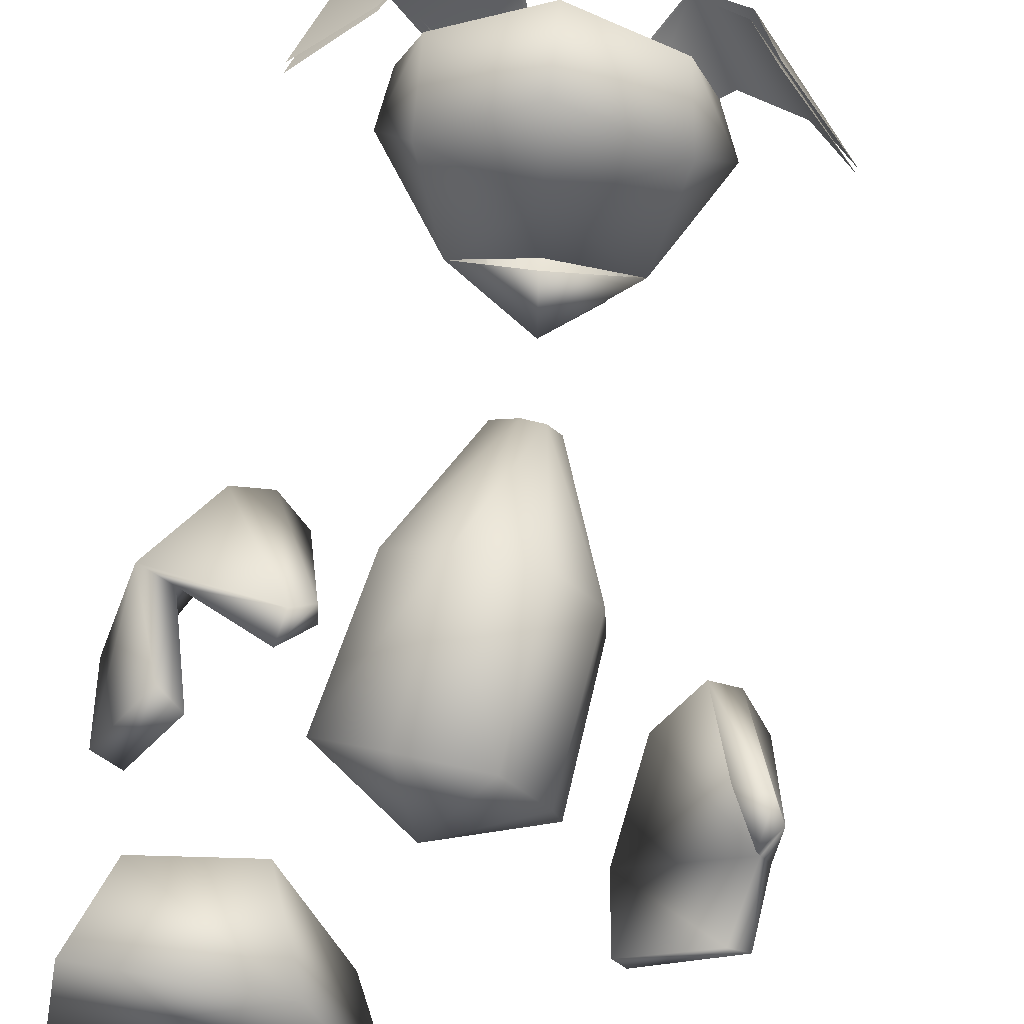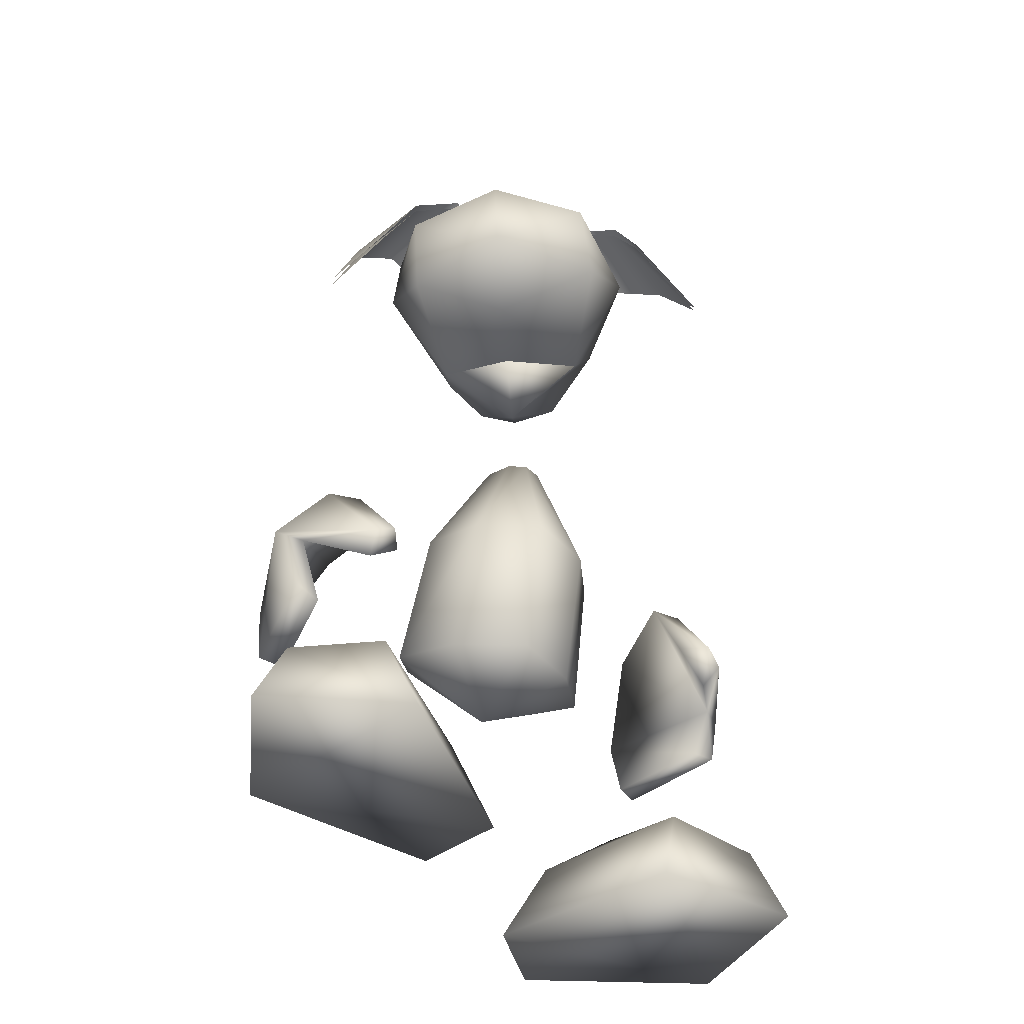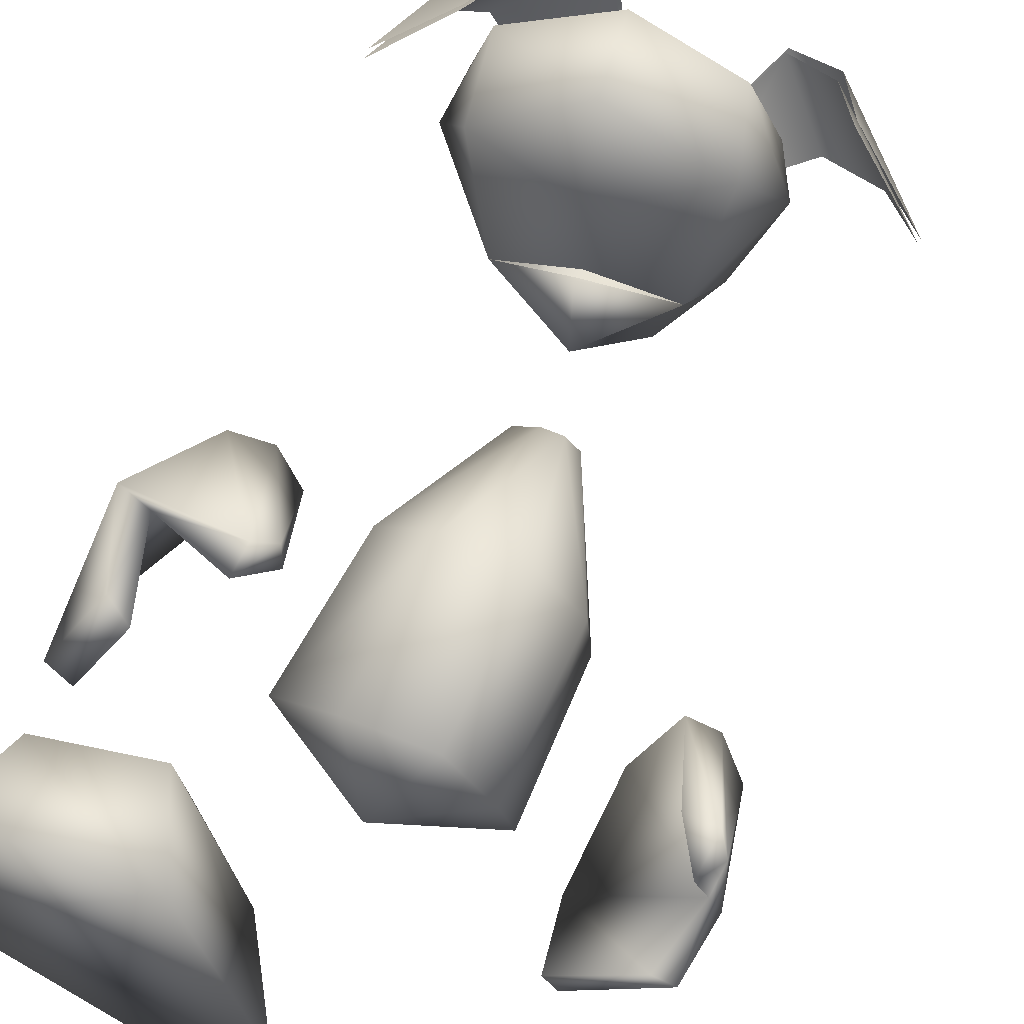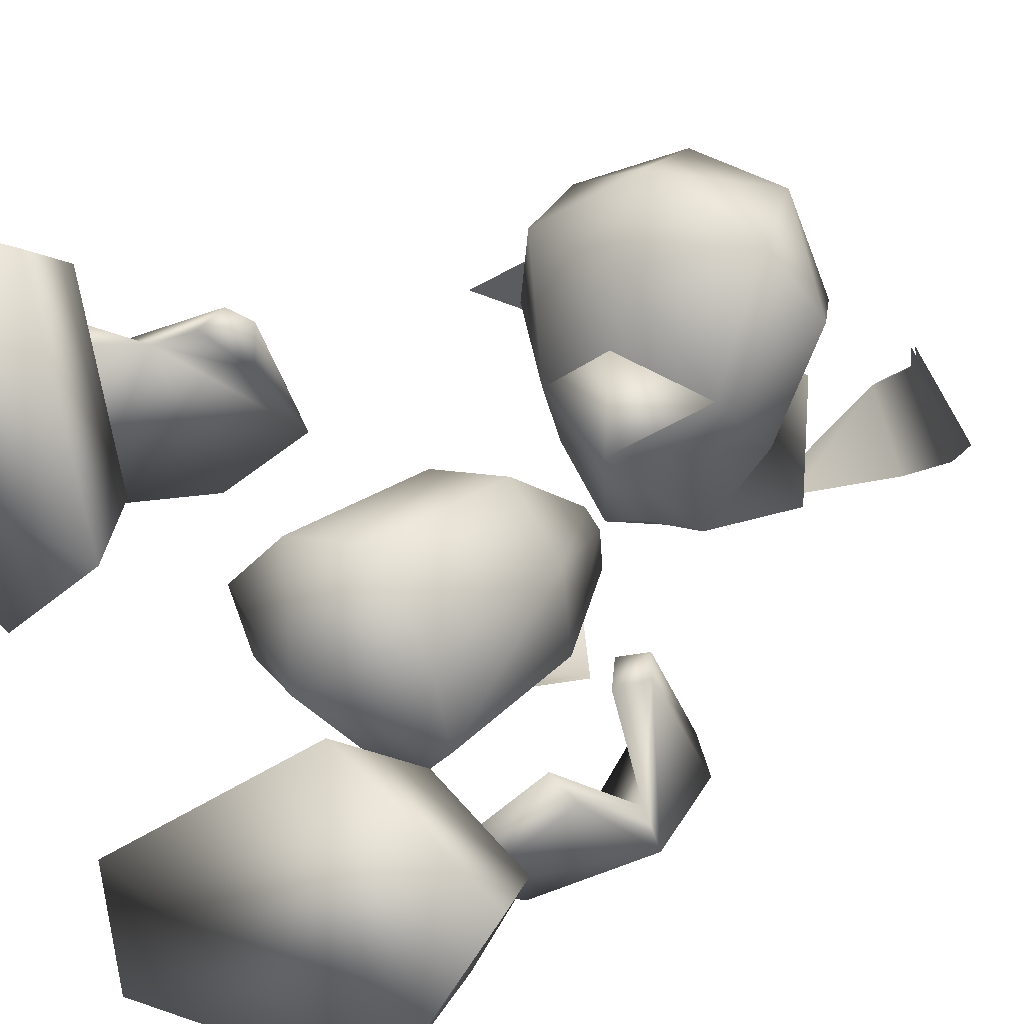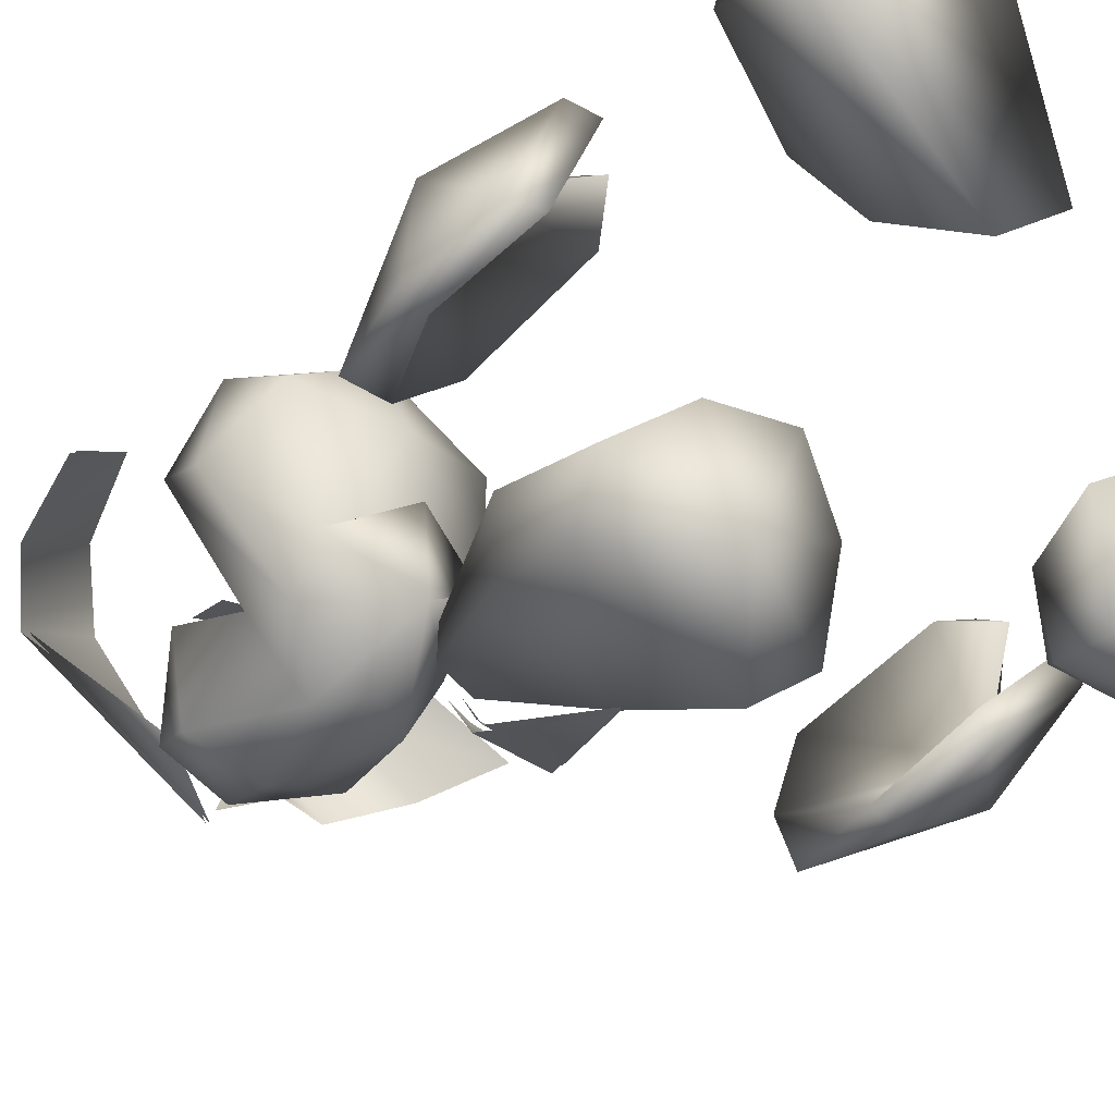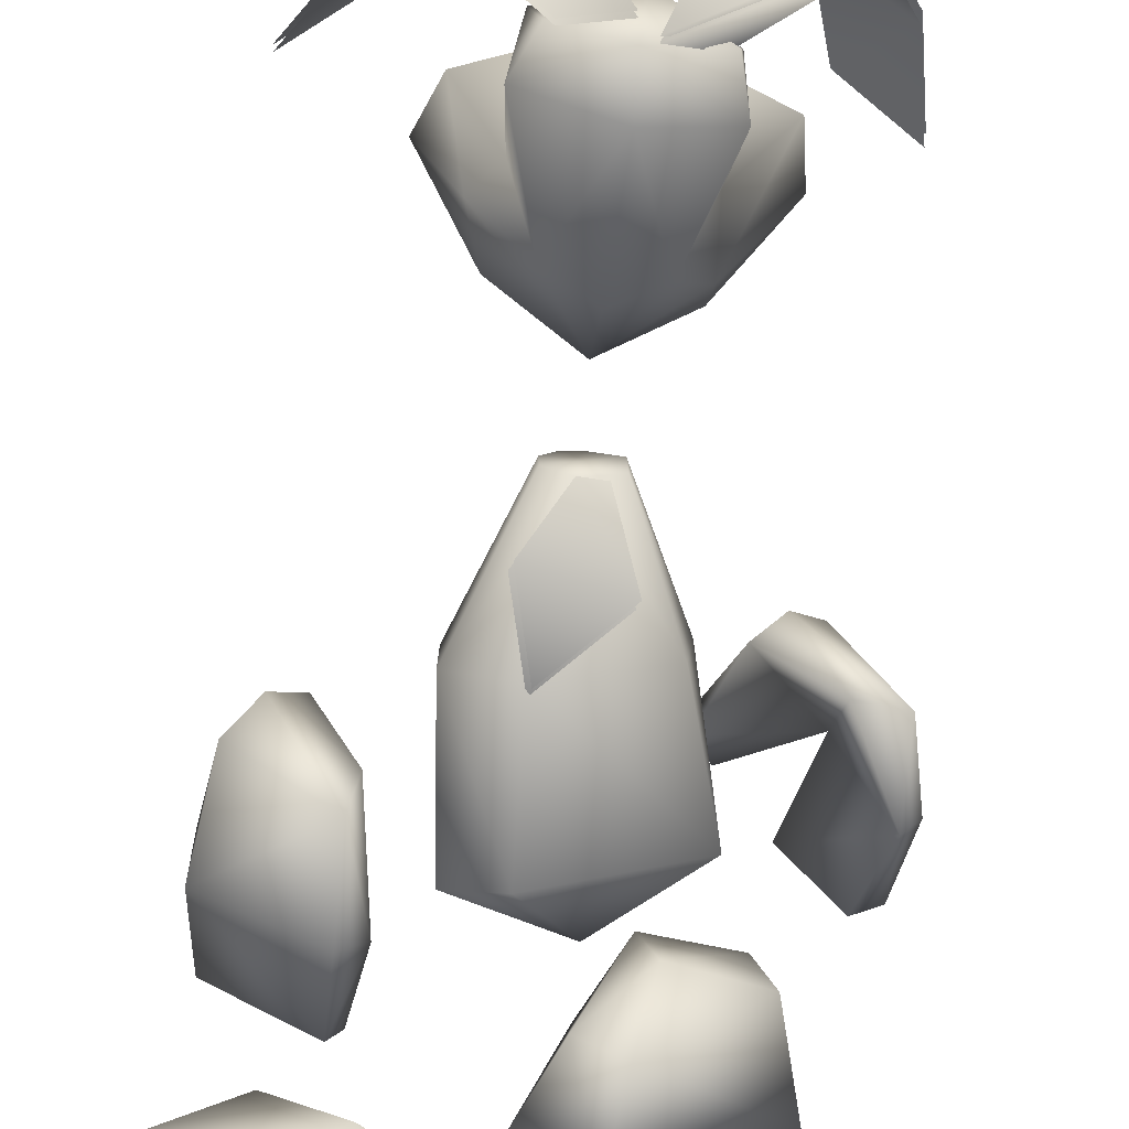
<metadata>
{"format":"obj","ext":"obj","renderer":"f3d","projection":"perspective","resolution":1024,"background":"white","views":[{"elev":61.5,"azim":7.1,"up":"+Z"},{"elev":-45.1,"azim":4.3,"up":"+Y"},{"elev":56.5,"azim":17.5,"up":"+Z"},{"elev":10.5,"azim":30.4,"up":"+Z"},{"elev":-27.7,"azim":-41.6,"up":"+Z"},{"elev":-68.2,"azim":172.5,"up":"+Z"}]}
</metadata>
<code>
o rayman
v -0.1975 1.874 -0.01764
v 0.03958 2.397 0.02105
v 0.1777 2.393 -0.0518
v 0.04306 2.395 0.1535
v 0.2848 2.387 0.02599
v 0.286 2.366 0.1553
v 0.1479 2.371 0.2281
v 0.4896 1.763 0.1615
v 0.00605 1.78 0.4165
v -0.09777 1.133 0.3034
v -0.3659 1.355 -0.1358
v -0.3727 1.237 0.1104
v -0.007175 1.035 -0.1469
v 0.219 1.316 -0.4485
v 0.403 1.116 0.03934
v 0.4956 1.808 -0.1232
v 0.424 1.229 -0.3053
v -0.2297 1.833 0.2592
v 0.2346 2.361 0.2257
v 0.2408 1.09 0.3198
v 0.2515 1.859 -0.2544
v 0.3185 1.741 0.425
v 0.7521 3.055 0.7813
v 0.5768 3.017 0.3526
v 0.5753 3.125 1.209
v 0.1606 3.381 0.9066
v -0.0539 3.357 0.8683
v 0.1605 3.369 -0.01146
v 0.1764 3.585 0.000609
v -0.1523 3.387 0.08556
v -0.007925 2.939 0.06205
v 0.1698 2.826 0.1051
v 0.3631 2.945 0.06194
v 0.4772 3.135 0.4072
v 0.6707 3.251 0.8331
v -0.09707 3.584 0.1178
v -0.1434 2.868 0.3381
v 0.1738 2.6 0.3475
v 0.5113 3.418 0.08468
v 0.4302 3.593 0.1177
v 0.4151 3.345 0.8689
v -0.2399 2.813 1.063
v -0.3647 3.253 0.8328
v -0.4 3.035 0.7817
v 0.1722 2.7 0.9694
v 0.1695 2.867 1.276
v 0.6187 2.866 1.042
v 0.1713 2.745 0.5965
v -0.2453 3.13 1.189
v 0.1638 3.2 1.323
v 0.07982 -0 -0.3614
v 0.9765 -0 -0.8226
v 0.1892 2.419 -0.1151
v -0.02405 2.159 -0.3034
v 0.09095 2.405 -0.08067
v 0.3321 2.225 -0.3
v 0.2342 1.851 -0.2739
v 0.1015 2.37 -0.06534
v 0.1945 2.402 -0.1074
v -0.01353 2.125 -0.2881
v 0.2447 1.817 -0.2585
v 0.3426 2.191 -0.2846
v -0.1411 2.738 0.538
v 0.1733 2.632 0.6981
v 0.5033 2.749 0.5378
v 0.1701 2.815 0.3595
v -0.4737 3.835 0.4852
v -0.06212 3.6 0.1548
v -0.09899 4.025 0.6551
v 0.129 3.631 -0.0615
v -0.2999 3.782 0.832
v -0.7151 3.252 0.7952
v -0.4302 3.387 0.959
v -0.6292 3.63 0.6669
v -0.4755 3.797 0.478
v -0.0639 3.561 0.1477
v -0.1008 3.987 0.648
v 0.1281 3.612 -0.06509
v -0.3017 3.744 0.8249
v -0.4311 3.368 0.9554
v -0.631 3.591 0.6598
v -0.7169 3.213 0.788
v -0.9514 0.9532 0.4794
v -0.8637 1.418 0.8051
v -0.9253 1.278 0.2907
v -0.7108 1.691 0.2896
v -0.3113 1.306 0.7589
v -0.4096 1.155 0.8891
v -0.3809 1.255 0.9487
v -0.6577 1.763 0.6922
v -0.9035 1.676 0.2932
v -0.528 1.825 0.5836
v -0.997 1.302 0.3735
v -0.3042 1.301 0.9048
v -0.4161 1.743 0.5021
v -0.7341 1.356 0.802
v -0.8434 0.9091 0.4569
v -0.6302 0.9343 0.8554
v -0.719 0.9925 0.9088
v -0.2015 0 0.2189
v 1.101 1.249 -0.5078
v 0.6773 0.8695 -0.5854
v 0.9767 0.8292 -0.1934
v 0.6265 0.8562 -0.4789
v 1.058 0.8525 -0.2772
v 1.06 1.219 -0.3735
v 1.114 1.164 0.01426
v 0.9502 1.76 -0.2974
v 0.8322 1.726 -0.1933
v 0.9374 1.273 0.03302
v 1.034 1.077 -0.00963
v 1.073 1.234 0.07143
v 1.057 1.648 -0.3894
v 0.694 1.609 -0.6963
v 0.5846 1.228 -0.6529
v 0.664 1.665 -0.5138
v 0.6813 1.216 -0.7085
v -0.7358 0.4102 0.8608
v -0.262 0.3516 0.4087
v 0.1041 0 0.433
v -0.7561 0 1.341
v -0.6633 0.3516 1.214
v -0.1226 0 1.245
v -0.3262 0.5664 0.6858
v -0.06649 0.3516 0.5394
v -0.2763 0.4102 1.16
v -0.8611 0 0.7243
v 0.151 -0 -0.7277
v 0.2708 0.3516 -0.3848
v 0.8586 0.4102 -0.1029
v 0.9811 0.4102 -0.6373
v 1.329 -0 -0.3063
v 1.193 0.3516 -0.3276
v 0.8072 0 0.06517
v 0.565 0.5664 -0.4786
v 0.3263 0.3516 -0.6333
v -0.05647 3.502 0.5506
v -0.0538 3.346 0.556
v 0.1001 3.486 0.5708
v 0.1024 3.349 0.5755
v 0.3953 3.354 0.5559
v 0.2563 3.489 0.5707
v 0.2586 3.352 0.5755
v 0.4122 3.51 0.5505
v 0.1915 3.673 0.01412
v 0.7232 3.81 0.1603
v 0.4013 3.605 0.09761
v 0.5299 3.972 0.4505
v 0.9748 3.645 0.2569
v 0.747 3.834 0.5543
v 0.8566 3.553 0.6561
v 1.146 3.371 0.3613
v 0.1876 3.655 0.008709
v 0.3975 3.586 0.0922
v 0.9709 3.627 0.2515
v 0.5261 3.954 0.4451
v 0.7193 3.791 0.1549
v 1.142 3.353 0.3559
v 0.7394 3.797 0.5435
v 0.8527 3.534 0.6507
v -0.1282 3.125 0.4073
v 0.1633 3.214 0.5802
v -0.1346 3.499 0.4921
v 0.4705 3.53 0.5303
v 0.1554 3.675 0.3493
v 0.1603 3.389 0.5546
f 18 11 12
f 1 11 18
f 2 1 18
f 3 1 2
f 4 3 2
f 5 3 4
f 7 5 4
f 6 5 7
f 19 6 7
f 8 6 19
f 22 8 19
f 20 8 22
f 9 20 22
f 10 20 9
f 12 10 9
f 13 10 12
f 11 13 12
f 14 13 11
f 21 14 11
f 16 14 21
f 3 16 21
f 5 16 3
f 13 20 10
f 15 20 13
f 17 15 13
f 8 15 17
f 16 8 17
f 6 8 16
f 5 6 16
f 14 17 13
f 16 17 14
f 9 18 12
f 7 18 9
f 19 7 9
f 15 8 20
f 1 21 11
f 3 21 1
f 22 19 9
f 4 18 7
f 2 18 4
f 24 65 38
f 23 65 24
f 35 23 24
f 25 23 35
f 41 25 35
f 50 25 41
f 26 50 41
f 27 50 26
f 162 27 26
f 161 27 162
f 36 163 165
f 29 36 165
f 30 36 29
f 28 30 29
f 31 30 28
f 32 31 28
f 38 31 32
f 33 38 32
f 24 38 33
f 34 24 33
f 35 24 34
f 41 35 34
f 30 163 36
f 161 163 30
f 31 161 30
f 37 161 31
f 38 37 31
f 63 37 38
f 64 63 38
f 38 66 65
f 64 38 65
f 28 33 32
f 39 33 28
f 29 39 28
f 40 39 29
f 165 40 29
f 164 40 165
f 41 34 162
f 26 41 162
f 164 39 40
f 34 39 164
f 39 34 33
f 25 50 46
f 49 42 46
f 44 42 49
f 43 44 49
f 37 44 43
f 161 37 43
f 63 44 37
f 42 44 63
f 45 42 63
f 46 42 45
f 47 46 45
f 25 46 47
f 23 25 47
f 48 45 63
f 65 45 48
f 43 27 161
f 49 27 43
f 50 49 46
f 27 49 50
f 65 47 45
f 23 47 65
f 51 128 52
f 52 132 134
f 51 52 134
f 127 120 123
f 121 127 123
f 100 120 127
f 53 54 55
f 56 54 53
f 56 57 54
f 60 58 59
f 62 60 59
f 61 60 62
f 66 63 64
f 65 66 64
f 67 70 68
f 69 70 67
f 71 69 67
f 74 71 67
f 73 71 74
f 72 73 74
f 78 76 75
f 77 78 75
f 79 77 75
f 81 79 75
f 80 79 81
f 82 80 81
f 148 147 145
f 146 147 148
f 149 146 148
f 150 149 148
f 152 149 150
f 151 152 150
f 154 153 156
f 157 154 156
f 155 157 156
f 159 155 156
f 158 155 159
f 160 158 159
f 84 99 96
f 83 99 84
f 93 83 84
f 85 83 93
f 91 85 93
f 86 85 91
f 92 86 91
f 95 86 92
f 94 95 92
f 87 95 94
f 88 87 94
f 96 87 88
f 89 96 88
f 84 96 89
f 90 84 89
f 91 84 90
f 92 91 90
f 91 93 84
f 89 92 90
f 94 92 89
f 88 94 89
f 96 95 87
f 86 95 96
f 85 86 96
f 97 85 98
f 83 85 97
f 99 83 97
f 96 98 85
f 99 98 96
f 99 97 98
f 105 101 106
f 102 101 105
f 104 102 105
f 115 102 104
f 103 115 104
f 106 115 103
f 105 106 103
f 104 105 103
f 101 107 106
f 113 107 101
f 114 113 101
f 108 113 114
f 116 108 114
f 109 108 116
f 106 109 116
f 110 109 106
f 111 110 106
f 112 110 111
f 107 112 111
f 108 112 107
f 113 108 107
f 109 112 108
f 110 112 109
f 106 107 111
f 116 115 106
f 114 115 116
f 117 115 114
f 102 115 117
f 101 102 117
f 117 114 101
f 166 161 162
f 163 161 166
f 165 163 166
f 166 164 165
f 34 164 166
f 162 34 166
f 119 127 118
f 100 127 119
f 125 100 119
f 120 100 125
f 123 120 125
f 122 127 121
f 123 122 121
f 126 122 123
f 125 126 123
f 124 126 125
f 119 124 125
f 118 124 119
f 124 122 126
f 118 122 124
f 118 127 122
f 52 136 131
f 128 136 52
f 129 128 51
f 134 129 51
f 130 129 134
f 133 130 134
f 135 130 133
f 131 135 133
f 136 135 131
f 133 52 131
f 132 52 133
f 134 132 133
f 135 129 130
f 136 129 135
f 128 129 136
f 140 137 138
f 139 137 140
f 144 143 141
f 142 143 144

</code>
